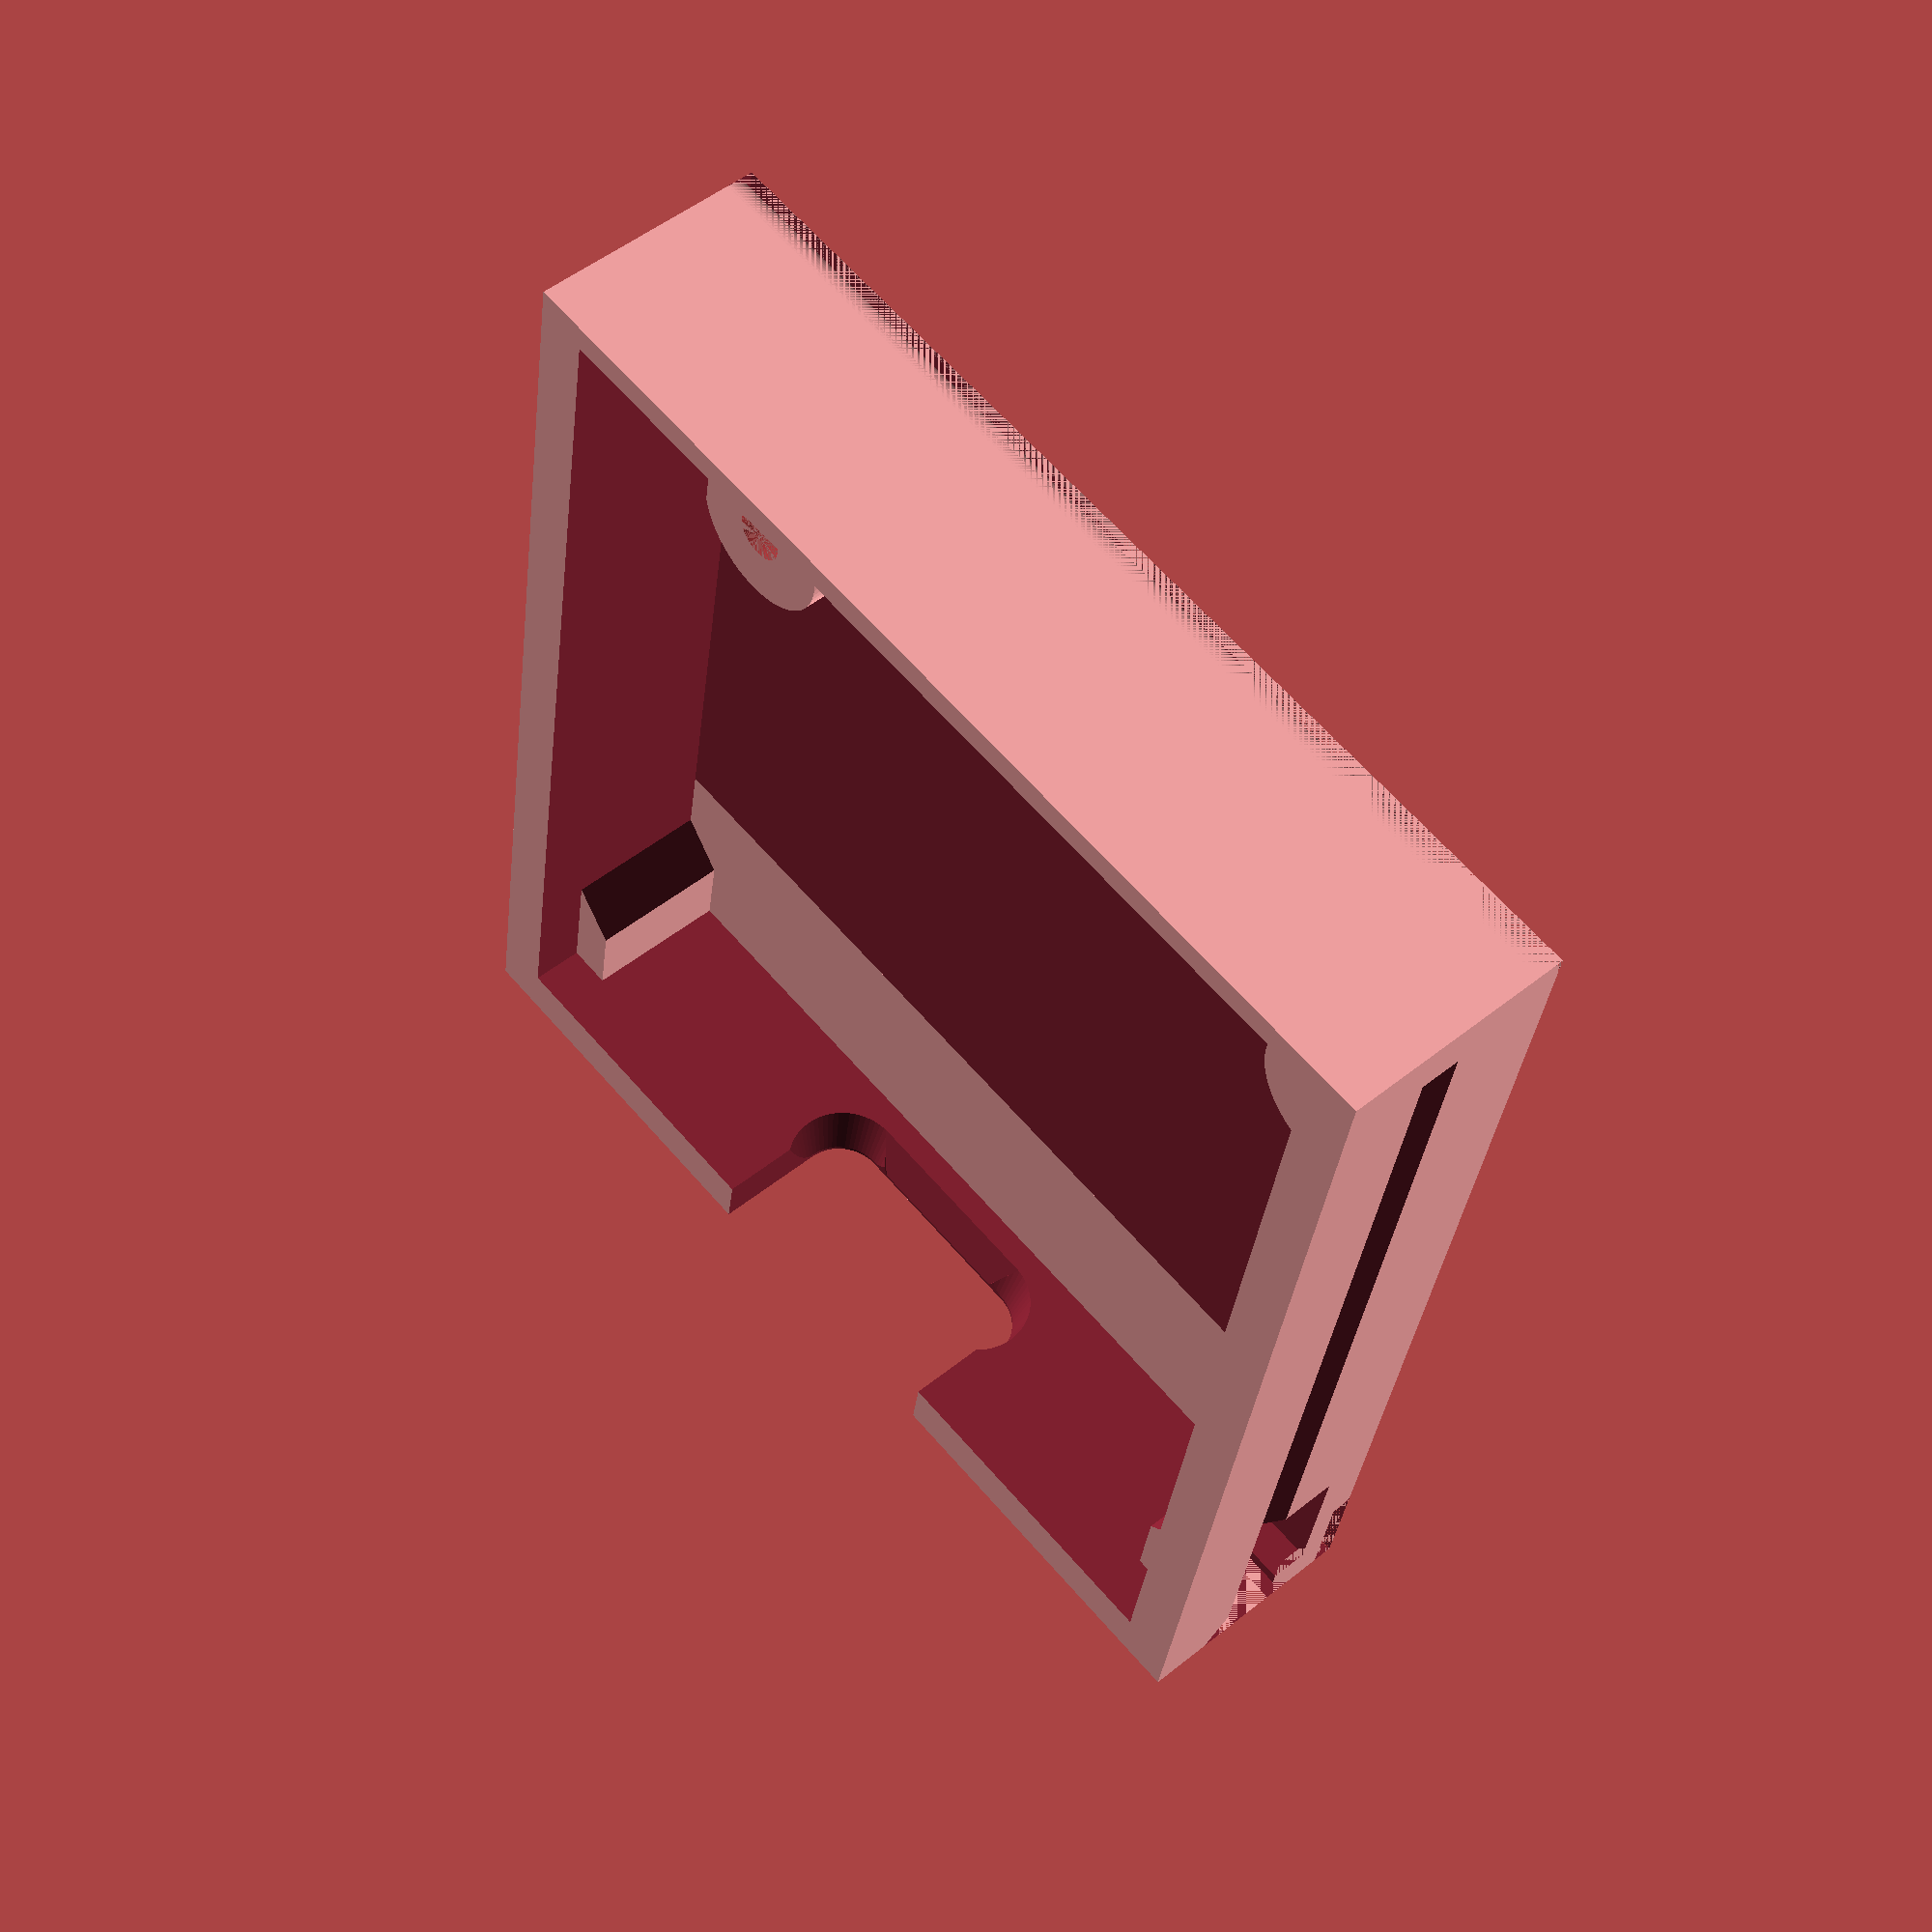
<openscad>
// Parametric Expansion Card
//  An OpenSCAD implementation of a basic enclosure of an Expansion Card for
//  use with Framework products like the Framework Laptop.
//
//  See https://frame.work for more information about Framework products and
//  additional documentation around Expansion Cards.

// Parametric Expansion Card © 2021 by Nirav Patel at Framework Computer LLC
// is licensed under Attribution 4.0 International. 
// To view a copy of this license, visit http://creativecommons.org/licenses/by/4.0/

zdiff = 1.2;
zdiffbottom = 0.4;
zextra = 0;//0.3;

// The basic dimensions of an Expansion Card
base = [30.0, 32.0, 6.8+zextra];
// The default wall thickness
side_wall = 1.5;

// Size and location of the typical PCB
pcb_gap = 0.5;
pcb = [26.0, 30.0, 0.8];
pcb_h = 3.05 - zdiff;

// USB-C plug dimensions
usb_c_r = 1.315;
usb_c_w = 5.86+usb_c_r*2;
usb_c_h = 2.2;

rail_h = 4.25+zextra; // to top of rail

// Boss locations matching the other Framework Expansion Cards
boss_y = 10.5 - 0.5;
boss_x = 3.7;

// The rail cutout in the sides of the card
module rail(make_printable) {
    rail_depth = 0.81;
    rail_flat_h = 0.32;
    
    mirror([0, 1, 0]) {
        
        // The rail that holds the card
        bottom_angle = 43.54;
        difference() {
            union() {
                translate([rail_depth, 0, -rail_flat_h]) rotate([0, 180+bottom_angle, 0]) cube([2, base[1]-side_wall, 2]);
                translate([-2+rail_depth, 0, -rail_flat_h]) cube([2, base[1]-side_wall, rail_flat_h]);
            }
            translate([-5+rail_depth, 0, 0]) cube([5, base[1]-side_wall, 5]);
        }
    
        pyramid_b = 3.23*sqrt(2);
        pyramid_t = 1.75*sqrt(2);
        pyramid_h = 1.0;
        pyramid_inset = 1.3+0.5;
        pyramid_step = 3.06;
        
        // The ramps to make slotting into the latch smooth
        translate([-1.75/2+pyramid_inset, 0, -1.75/2]) rotate([-90, 0, 0]) rotate([0, 0, 45]) { 
            cylinder(r1 = pyramid_b/2, r2 = pyramid_t/2, h = pyramid_h, $fn=4);
            cylinder(r = pyramid_t/2, h = pyramid_step+pyramid_h, $fn=4);
            translate([-0.1, 0.1, 0])cylinder(r = pyramid_t/2, h = pyramid_step+pyramid_h, $fn=4);
        }
        
        latch_l = 2.67;
        latch_d = pyramid_inset;
        latch_h = 2.85;
        latch_wall = 1.39;
        
        // The pocket that the latch bar drops into, including a 45 degree cut for printability
        translate([0, latch_wall, -latch_h]) cube([latch_d, latch_l, latch_h]);
        if (make_printable) {
            translate([latch_d, latch_wall+latch_l, -latch_h]) rotate([0, 0, -180+45]) translate([0, -latch_l, 0]) cube([latch_d*2, latch_l, latch_h]);
        }
    }
}

// A simple 45 degree rib to improve printability
module rib(thickness, height) {
    translate([-thickness/2, 0, 0]) difference() {
        cube([thickness, height, height]);
        translate([-thickness/2, height, 0]) rotate([45, 0, 0]) cube([thickness*2, height*2, height*2]);
    }
}

// A simple cylinder cutout to fillet edges
module fillet(radius, length) {
    translate([length, 0, 0]) rotate([0, -90, 0]) difference() {
        cube([radius, radius, length]);
        translate([radius, radius, -1]) cylinder(h = length+2, r = radius, $fn = 64);
    }
}

// The cutout for the USB-C plug
module usb_c_cutout(open_top) {
    // The plug is "pushed in" by an extra 0.6 to account for 3d printing tolerances
    translate([-usb_c_w/2+usb_c_r, 7-10+0.6, usb_c_r]) rotate([-90, 0, 0]) union() {
        translate([0, usb_c_r, 0]) cylinder(r = usb_c_r, h = 10, $fn = 64);
        translate([usb_c_w-usb_c_r*2, usb_c_r, 0]) cylinder(r = usb_c_r, h = 10, $fn = 64);
        cube([usb_c_w-usb_c_r*2, usb_c_r*2, 10]);
        
        // Cutout for the pin side of the shell that expands out
        translate([0, usb_c_r, 0]) cylinder(r2 = usb_c_r, r1 = 3.84/2, h = 10-7.7, $fn = 64);
        translate([usb_c_w-usb_c_r*2, usb_c_r, 0]) cylinder(r2 = usb_c_r, r1 = 3.84/2, h = 10-7.7, $fn = 64);
        translate([usb_c_w/2-usb_c_r, usb_c_r, 0]) scale([1.8, 1, 1]) rotate([0, 0, 45]) cylinder(r2 = usb_c_r*sqrt(2), r1 = 3.84/2*sqrt(2), h = 10-7.7, $fn = 4);
        
        // If the card drops in from the top rather than sliding in from the front,
        // cut out a slot for the USB-C plug to drop into.
        if (open_top) {
            translate([-usb_c_r, -10+usb_c_r, 0]) cube([usb_c_w, 10, 10]);
        }
    }
}

// Quarter section of a sphere, used as a clip
module qsphere(radius = 1) {
    difference() {
        sphere(r = radius, $fn = 32);
        translate([-radius-1, -radius-1, -radius]) cube([radius*2+2, radius*2+2, radius]);
        translate([0, -radius-1, -radius-1]) cube([radius, radius*2+2, radius*2+2]);
    }
}

// The screw boss for the PCB, optionally with space for a threaded insert
module boss(radius, use_insert, make_printable) {
    difference() {
        cylinder(r = radius, h = pcb_h, $fn = 64);
        if (use_insert) {
            // Use threaded insert
            translate([0, 0, side_wall]) cylinder(r = 1.5, h = pcb_h, $fn = 64);
        } else {
            translate([0, 0, side_wall-zdiff-0.3]) #cylinder(r = 0.75, h = pcb_h, $fn = 64);
        }
    }
    
    // Add a rib for printability
    if (make_printable) {
        translate([0, radius-0.1, 0]) rib(1, pcb_h);
    }
}

// Incomplete implementation of a lid to use with this shell
module expansion_card_lid() {
    gap = 0.25;
    union() {
        translate([side_wall+gap, side_wall+gap, base[2]-side_wall]) cube([base[0]-side_wall*2-gap*2, base[1]-side_wall*2-gap*2, side_wall]);
        difference() {
            translate([base[0]/2-usb_c_w/2+gap, base[1]-side_wall-gap, usb_c_r+usb_c_h]) cube([usb_c_w-gap*2, side_wall+gap, base[2]-(usb_c_r+usb_c_h)]);
            translate([base[0]/2, base[1], usb_c_r+usb_c_h]) usb_c_cutout(false);
        }
    }
}

// A basic, printable Expansion Card enclosure
//  open_end - A boolean to make the end of the card that is exposed when inserted open
//  make_printable - Adds ribs to improve printability
//  pcb_mount - The method the PCB is held in with, "boss" for self-threading screws,
//            "boss_insert" for fastener with a threaded insert,
//            "clip" for a fastener-less clip, or
//            "" for no PCB mounting structure
module expansion_card_base(open_end, make_printable, pcb_mount="boss") {
    // Hollowing of the inside
    extra = 0.1;
    inner = [base[0]-side_wall*2, base[1]-side_wall*1.5, base[2]-side_wall+extra+zdiff];
    boss_radius = 2.3;
    
    difference() {
        cube(base);
        
        difference() {
            notch = 1.25;
            notch_l = 3.0;
            notch_h = 3.8;
            // The main hollow
            translate([side_wall, open_end ? 0 : side_wall*0.5, side_wall-zdiffbottom]) cube([inner[0], open_end ? inner[1]+side_wall : inner[1], inner[2]]);
            // Extra wall thickness where the latch cutouts are
            translate([side_wall, inner[1]+side_wall-notch_l, side_wall+(notch_h-zdiff)/2]) rotate([0, 0, -90]) rotate([0, 90, 0]) rib(notch_h+zdiff, notch);
            translate([side_wall, inner[1]+side_wall-notch_l, side_wall-zdiff]) cube([notch, notch_l, notch_h+zdiff]);
            translate([inner[0]+side_wall, inner[1]+side_wall-notch_l, side_wall+(notch_h-zdiff)/2]) rotate([0, 0, 180]) rotate([0, 90, 0]) rib(notch_h+zdiff, notch);
            translate([inner[0]+side_wall-notch, inner[1]+side_wall-notch_l, side_wall-zdiff]) cube([notch, notch_l, notch_h+zdiff]);
            
            
            translate([0, base[1]-ledge_cut_d-4, 0.5]) cube([base[0], ledge_cut_d+2.5, ledge_cut]);
        }
        
        // The rounded front edge to match the laptop
        edge_r = 0.8;
        fillet(edge_r, base[0]);
        
        // The USB-C plug cutout
        translate([base[0]/2, base[1], usb_c_r+usb_c_h]) usb_c_cutout(!open_end);
        
        // The sliding rails
        translate([0, base[1], rail_h]) rail(make_printable);
        translate([base[0], base[1], rail_h]) mirror([1, 0, 0]) rail(make_printable);
        
        // Cut out the end of what is normally the aluminum cover
        ledge_cut = 0.6;
        ledge_cut_d = 3.2;
        ledge_fillet_r = 0.3;
        translate([0, base[1]-ledge_cut_d, 0]) cube([base[0], ledge_cut_d, ledge_cut]);
        // The fillet on that cover
        translate([base[0], base[1]-ledge_cut_d, 0]) rotate([0, 0, 180]) fillet(ledge_cut/2, base[0]);
        %translate([3,base[0]-1,-0.9])
            rotate([90,0,90]) 
                cylinder(h=base[0]-6, d=ledge_cut_d, $fn=16);
    
        // Extra holes for screws
        translate([boss_x, boss_y, 0])
            translate([0, 0, side_wall-zdiff-0.8]) #cylinder(r = 0.75, h = pcb_h, $fn = 64);
        translate([base[0]-boss_x, boss_y, 0])
            translate([0, 0, side_wall-zdiff-0.8]) #cylinder(r = 0.75, h = pcb_h, $fn = 64);
    }
    
    if (pcb_mount == "boss" || pcb_mount == "boss_insert") {        
        // Add the screw bosses
        translate([boss_x, boss_y, 0]) boss(boss_radius, pcb_mount == "boss_insert", make_printable);
        translate([base[0]-boss_x, boss_y, 0]) boss(boss_radius, pcb_mount == "boss_insert", make_printable);
    } else if (pcb_mount == "clip") {
        clip_w = 1.5;
        clip_gap = 0.5;
        translate([boss_x-boss_radius, boss_y-boss_radius, 0]) {
            cube([boss_radius*2, boss_radius*2, pcb_h]);
            if (make_printable)
                translate([boss_radius, boss_radius*2, 0]) rib(boss_radius*2, pcb_h);
            translate([0, boss_radius-clip_w, pcb_h+pcb[2]+clip_gap]) rotate([0, 0, 180]) qsphere(clip_w);
        }
        translate([base[0]-boss_x-boss_radius, boss_y-boss_radius, 0]) {
            cube([boss_radius*2, boss_radius*2, pcb_h]);
            if (make_printable)
                translate([boss_radius, boss_radius*2, 0]) rib(boss_radius*2, pcb_h);
            translate([boss_radius*2, boss_radius-clip_w, pcb_h+pcb[2]+clip_gap]) qsphere(clip_w);
        }
    }
}

// Rotate into a printable orientation
rotate([0, 0, 0]) translate([0, -base[1], 0]) expansion_card_base(open_end = false, make_printable = true, pcb_mount="boss");

</openscad>
<views>
elev=129.6 azim=9.5 roll=131.4 proj=p view=wireframe
</views>
